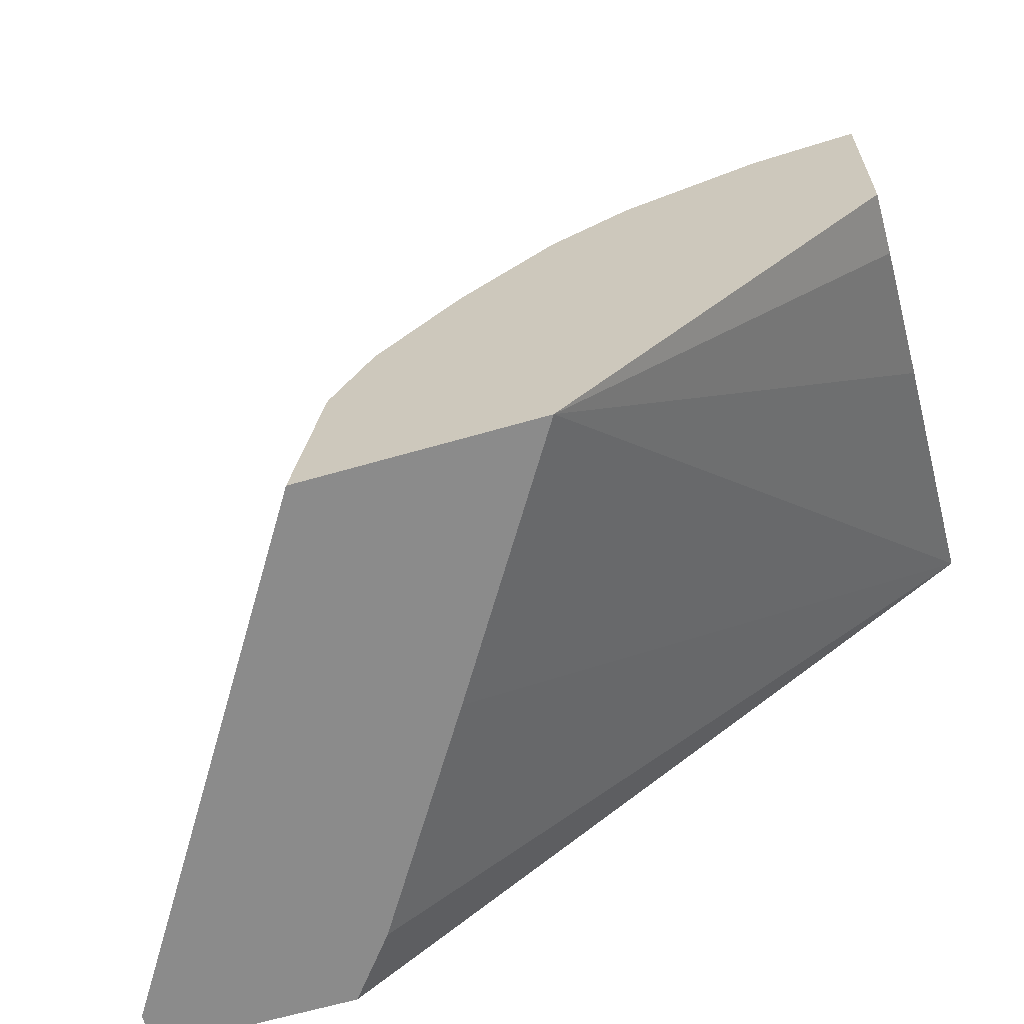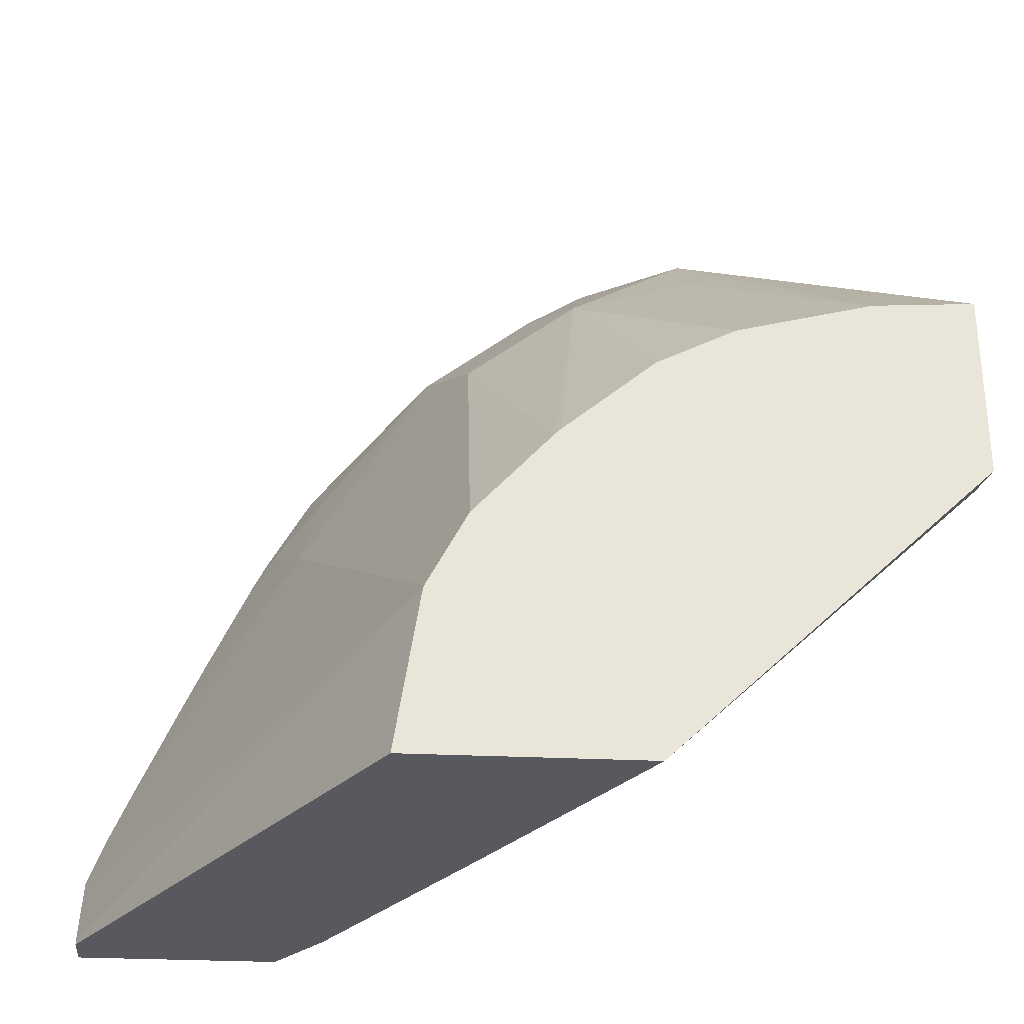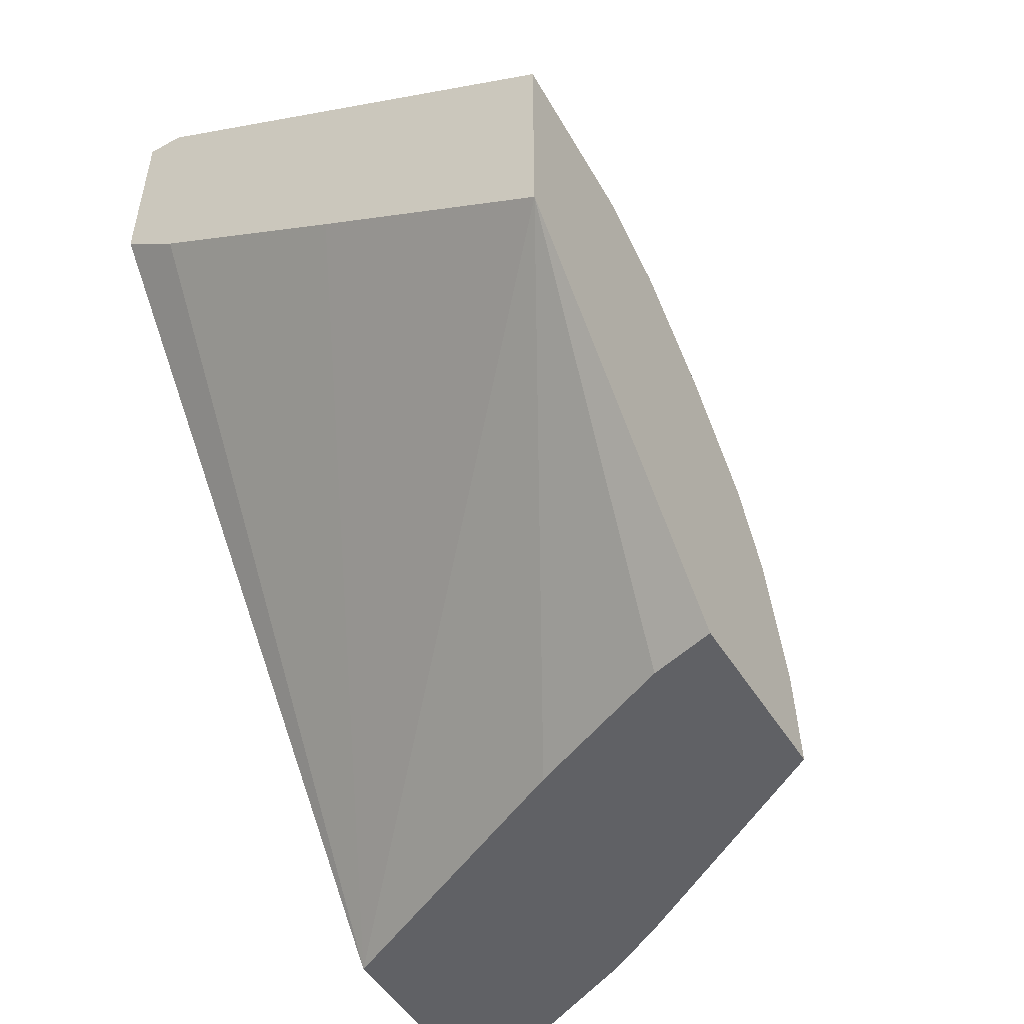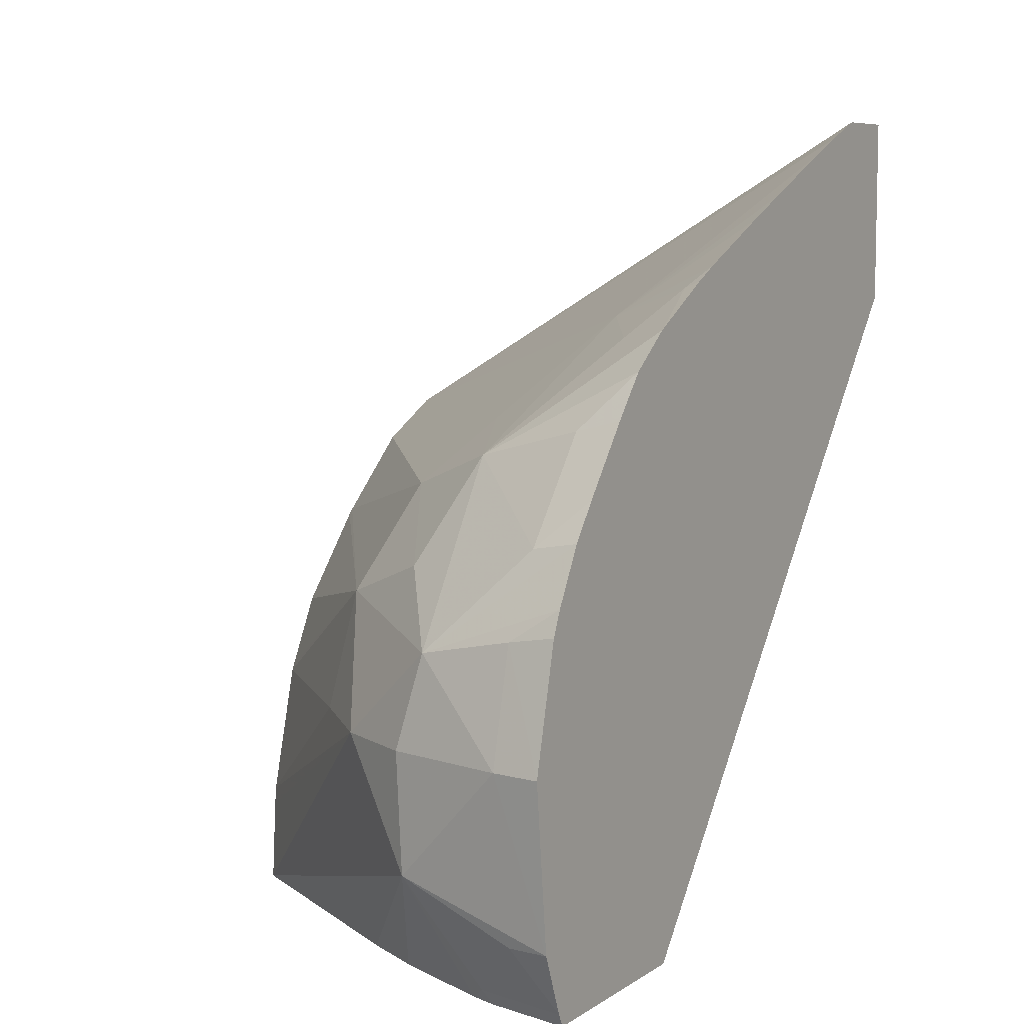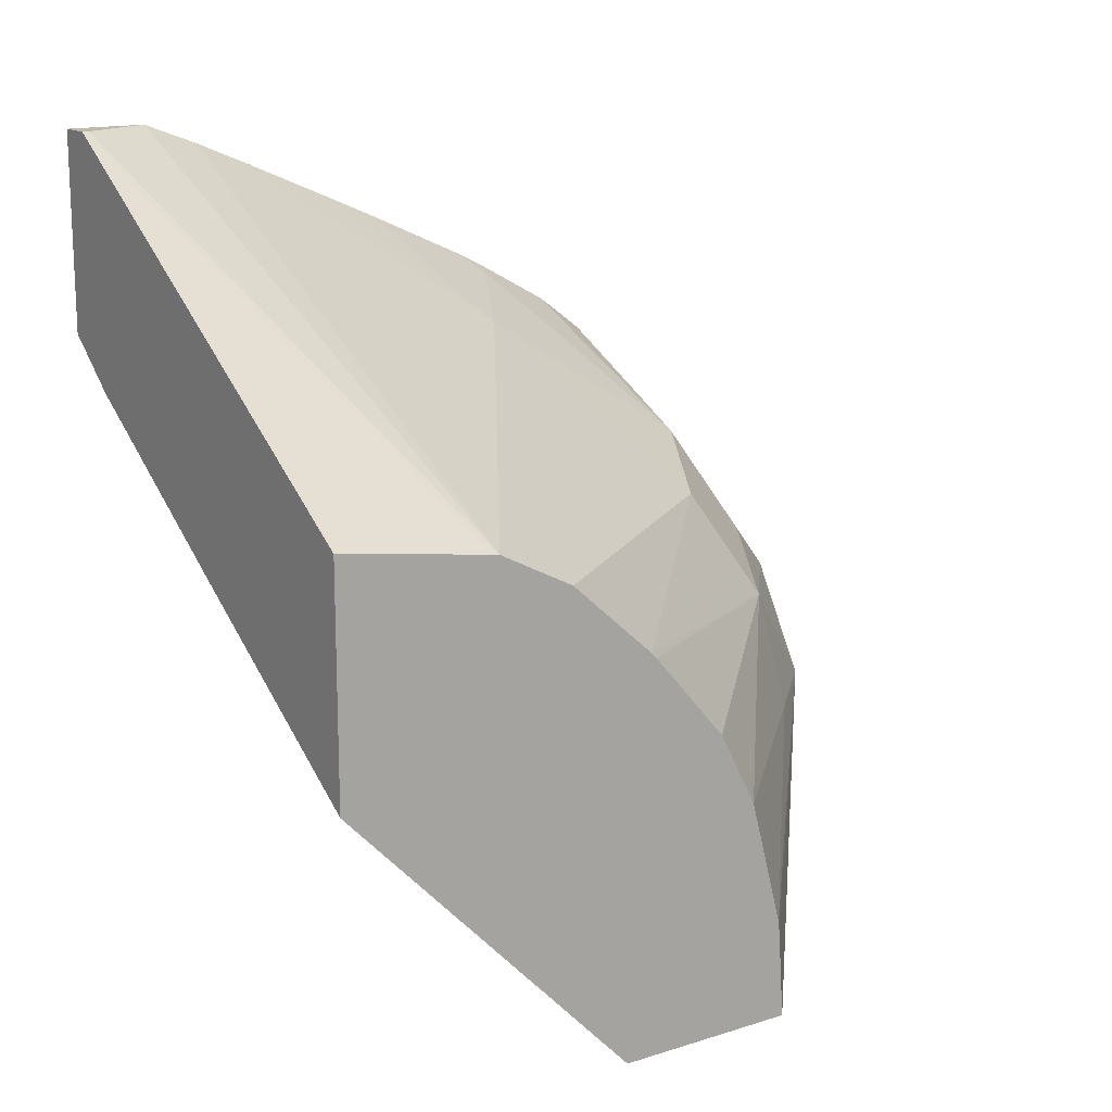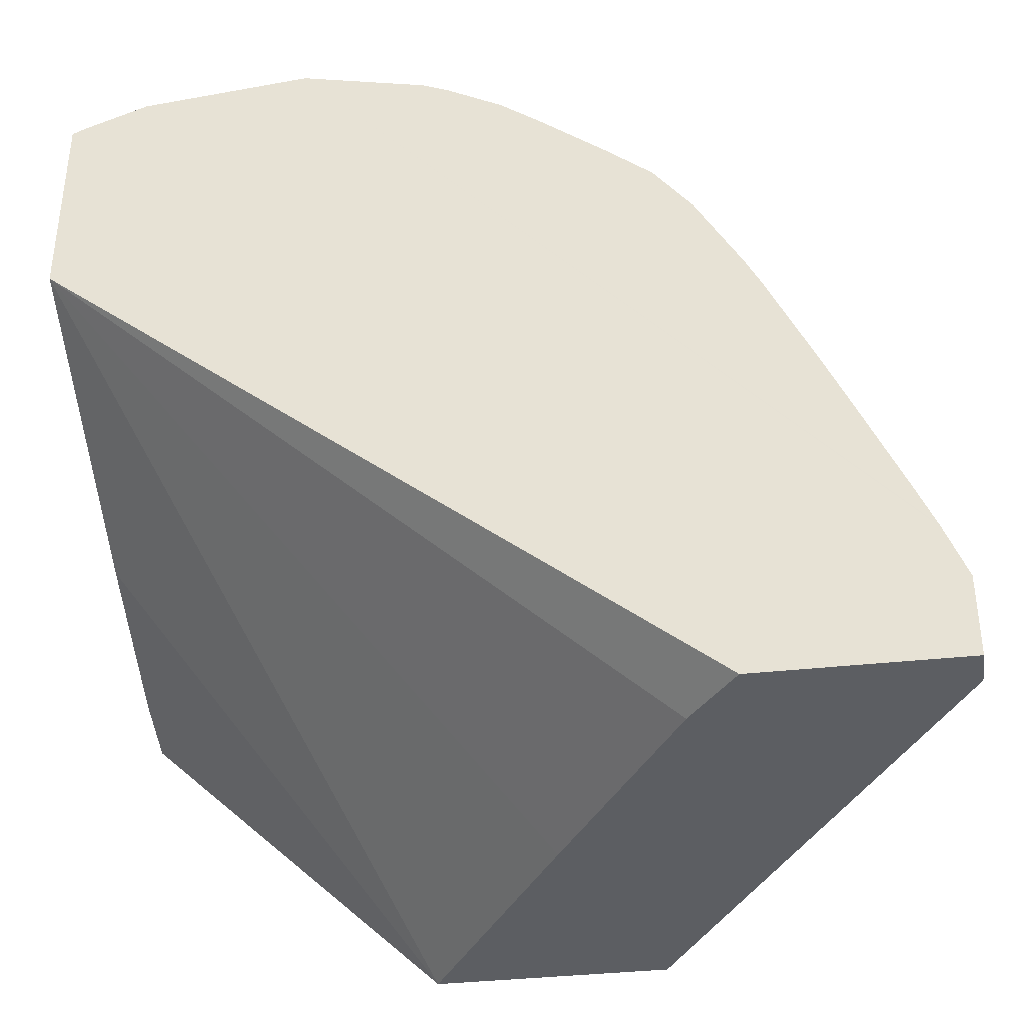
<metadata>
{"format":"obj","ext":"obj","renderer":"f3d","projection":"perspective","resolution":1024,"background":"white","views":[{"elev":-63.9,"azim":-73.7,"up":"+Z"},{"elev":-30.3,"azim":-93.9,"up":"+Z"},{"elev":-50.4,"azim":-148.9,"up":"+Y"},{"elev":7.6,"azim":30.9,"up":"+Y"},{"elev":15.3,"azim":-123.5,"up":"+Y"},{"elev":-37.6,"azim":98.0,"up":"+Z"}]}
</metadata>
<code>
v -0.06148 0.02779 0.05717
v -0.06148 0.02853 0.05699
v -0.06177 0.02848 0.05697
v -0.06177 0.02779 0.05714
v -0.06148 0.02679 0.05707
v -0.06148 0.02868 0.05693
v -0.06237 0.02835 0.05692
v -0.06251 0.02779 0.05699
v -0.06247 0.02706 0.05698
v -0.06174 0.02677 0.05702
v -0.06148 0.02641 0.05692
v -0.06148 0.02901 0.05674
v -0.06177 0.02896 0.05671
v -0.06248 0.02938 0.05608
v -0.06275 0.02875 0.05642
v -0.06337 0.0285 0.05613
v -0.06299 0.02779 0.05674
v -0.06458 0.02633 0.05541
v -0.06314 0.02633 0.05626
v -0.06278 0.02633 0.05646
v -0.06215 0.02633 0.05673
v -0.06204 0.02642 0.05682
v -0.06148 0.02633 0.05689
v -0.06148 0.02923 0.05658
v -0.06177 0.02957 0.05623
v -0.06148 0.02991 0.05604
v -0.06148 0.03013 0.05575
v -0.06185 0.03006 0.05552
v -0.06222 0.03016 0.05492
v -0.06278 0.02954 0.05544
v -0.06312 0.02914 0.05577
v -0.06458 0.02873 0.05444
v -0.06458 0.0287 0.05447
v -0.06458 0.02818 0.05491
v -0.06458 0.02817 0.05492
v -0.06458 0.02775 0.05514
v -0.06458 0.02771 0.05516
v -0.06348 0.02779 0.05626
v -0.06458 0.02693 0.05537
v -0.06458 0.02682 0.05538
v -0.06458 0.02633 0.05491
v -0.06199 0.02633 0.05678
v -0.06332 0.02633 0.05491
v -0.06325 0.02633 0.0548
v -0.06148 0.02633 0.05566
v -0.06148 0.02964 0.05626
v -0.06148 0.03039 0.05527
v -0.06158 0.03035 0.05525
v -0.06148 0.03048 0.0551
v -0.06148 0.03075 0.05451
v -0.06148 0.0309 0.05417
v -0.06148 0.03116 0.05357
v -0.06458 0.02943 0.05347
v -0.06458 0.02919 0.05392
v -0.06458 0.02633 0.0543
v -0.06418 0.02633 0.0544
v -0.06458 0.0282 0.05251
v -0.06312 0.02911 0.05251
v -0.06184 0.02992 0.05251
v -0.06148 0.03021 0.05251
v -0.06148 0.03127 0.05332
v -0.06458 0.02944 0.05342
v -0.06148 0.03128 0.0533
v -0.06148 0.0314 0.05299
v -0.06161 0.0314 0.05272
v -0.06169 0.0314 0.05255
v -0.06458 0.02958 0.05251
v -0.06148 0.0314 0.05251
v -0.0617 0.0314 0.05251
f 1 2 3
f 1 3 4
f 1 4 5
f 1 5 11
f 1 11 23
f 1 23 45
f 1 45 60
f 1 60 68
f 1 68 64
f 1 64 63
f 1 63 61
f 1 61 52
f 1 52 51
f 1 51 50
f 1 50 49
f 1 49 47
f 1 47 27
f 1 27 26
f 1 26 46
f 1 46 24
f 1 24 12
f 1 12 6
f 1 6 2
f 2 6 3
f 3 7 4
f 3 6 7
f 4 8 9
f 4 9 5
f 4 7 8
f 5 10 11
f 5 9 10
f 6 12 7
f 7 12 13
f 7 13 14
f 7 14 15
f 7 15 16
f 7 16 17
f 7 17 8
f 8 17 9
f 9 17 18
f 9 18 19
f 9 19 20
f 9 20 21
f 9 21 22
f 9 22 10
f 10 22 11
f 11 22 23
f 12 24 13
f 13 24 25
f 13 25 14
f 14 25 26
f 14 26 27
f 14 27 28
f 14 28 29
f 14 29 30
f 14 30 31
f 14 31 15
f 15 31 16
f 16 31 32
f 16 32 33
f 16 33 34
f 16 34 35
f 16 35 36
f 16 36 37
f 16 37 38
f 16 38 17
f 17 38 39
f 17 39 40
f 17 40 18
f 18 41 19
f 18 40 39
f 18 39 37
f 18 37 36
f 18 36 35
f 18 35 34
f 18 34 33
f 18 33 32
f 18 32 54
f 18 54 53
f 18 53 62
f 18 62 67
f 18 67 57
f 18 57 55
f 18 55 41
f 19 41 20
f 20 41 21
f 21 41 42
f 21 42 22
f 22 42 23
f 23 42 41
f 23 41 43
f 23 43 44
f 23 44 45
f 24 46 25
f 25 46 26
f 27 47 48
f 27 48 28
f 28 48 29
f 29 48 49
f 29 49 50
f 29 50 51
f 29 51 52
f 29 52 53
f 29 53 54
f 29 54 30
f 30 54 31
f 31 54 32
f 37 39 38
f 41 55 56
f 41 56 44
f 41 44 43
f 44 56 57
f 44 57 45
f 45 57 58
f 45 58 59
f 45 59 60
f 47 49 48
f 52 61 53
f 53 61 63
f 53 63 64
f 53 64 65
f 53 65 66
f 53 66 62
f 55 57 56
f 57 67 69
f 57 69 68
f 57 68 60
f 57 60 59
f 57 59 58
f 62 66 69
f 62 69 67
f 64 68 69
f 64 69 66
f 64 66 65

</code>
